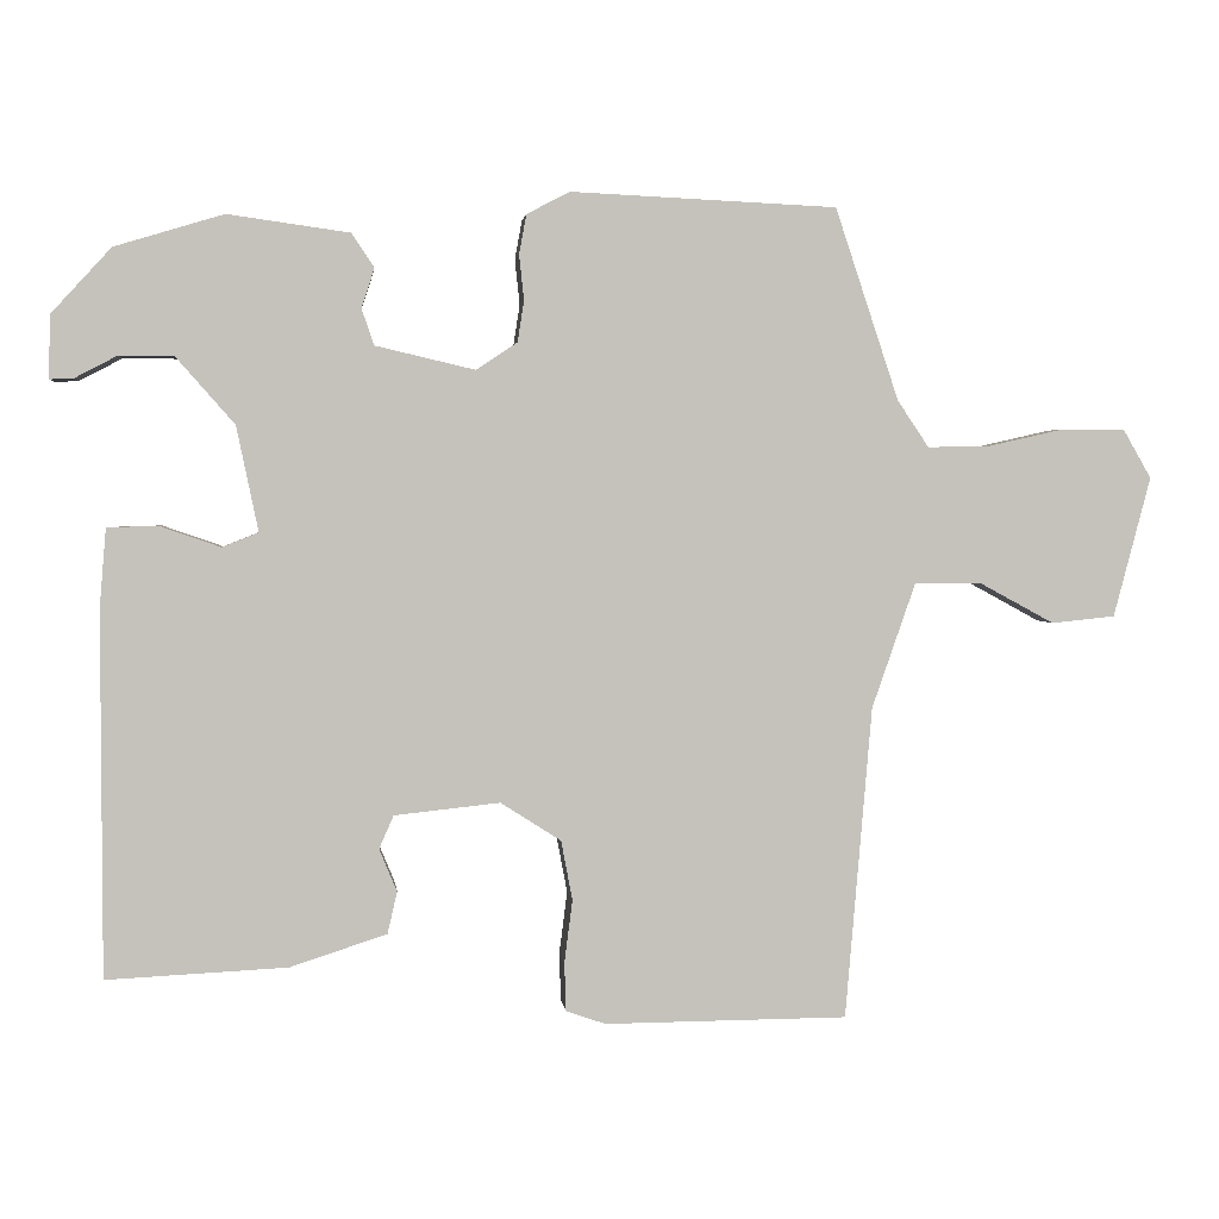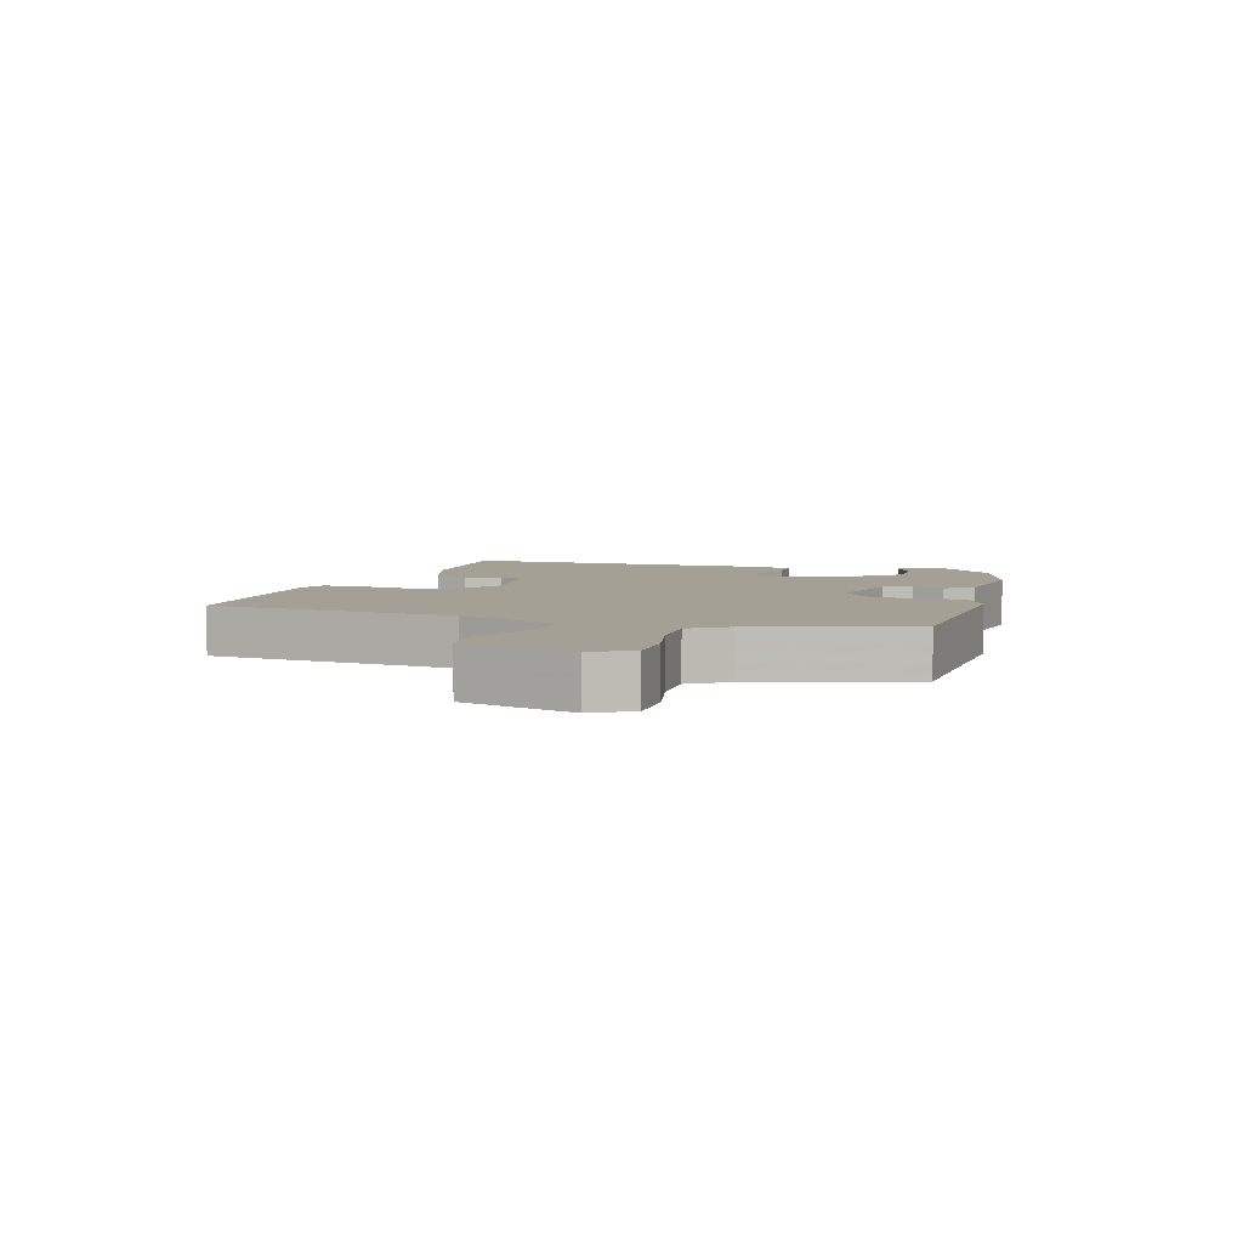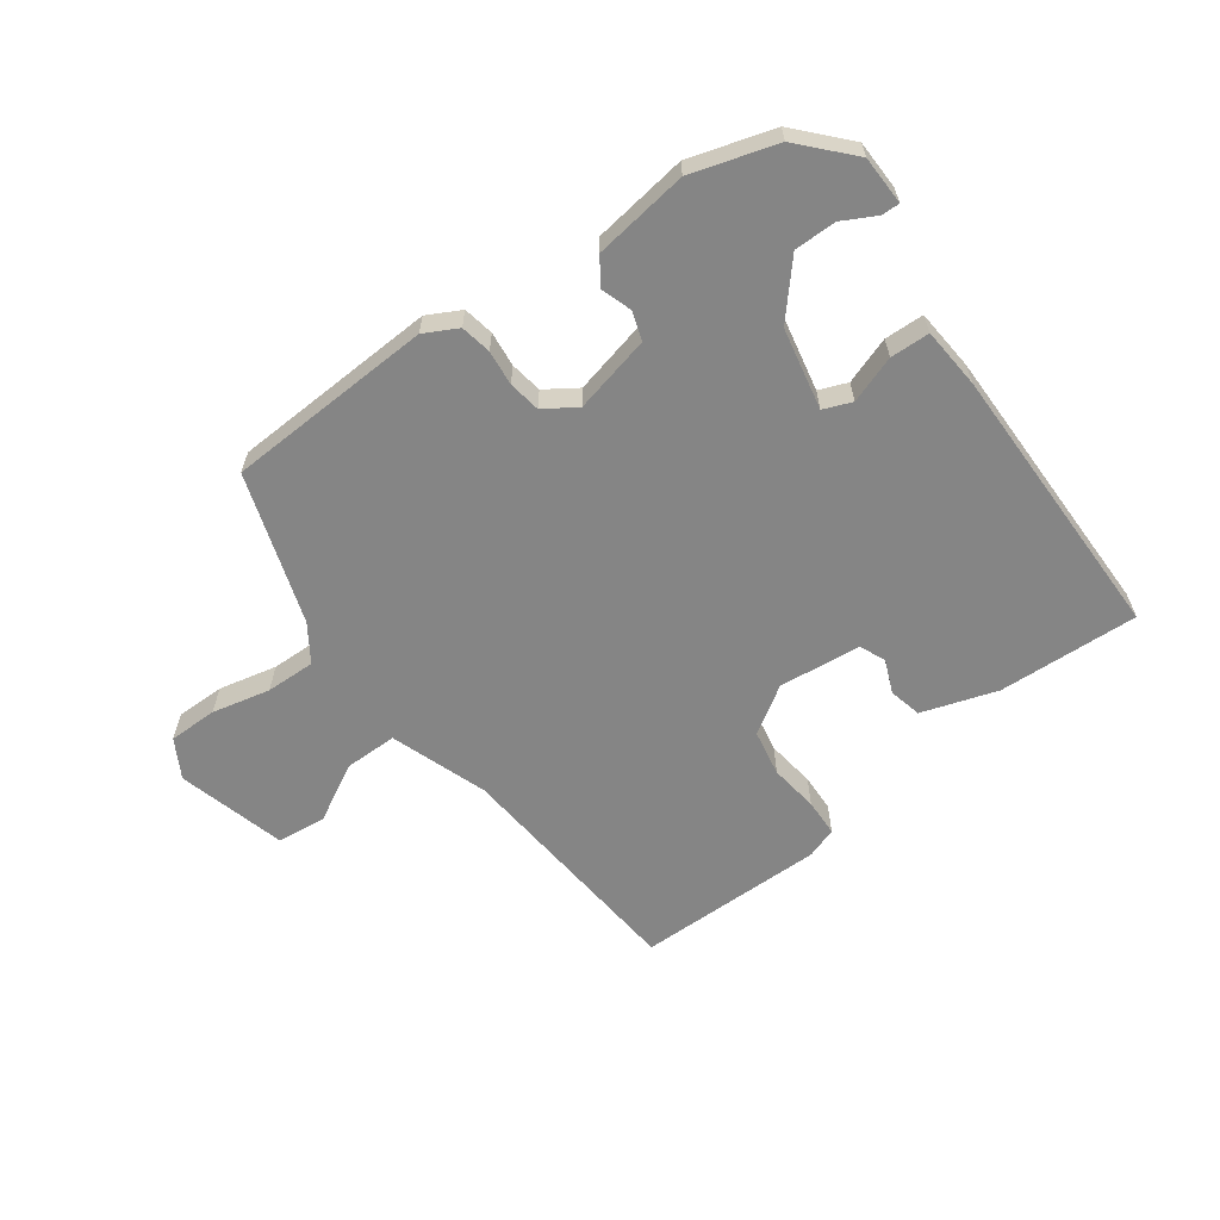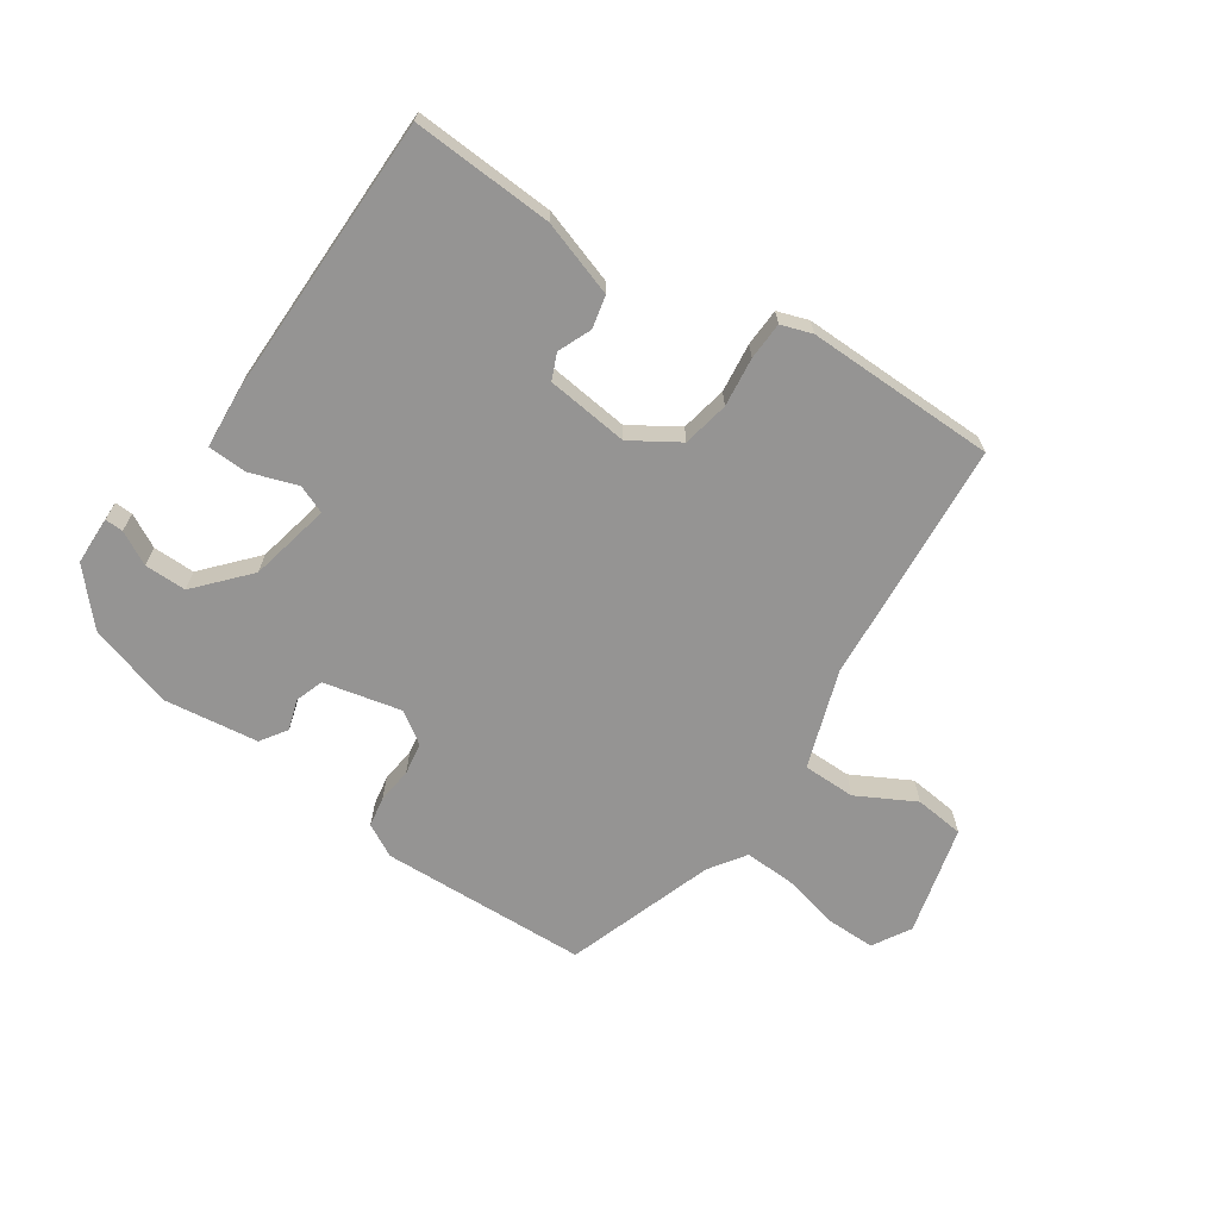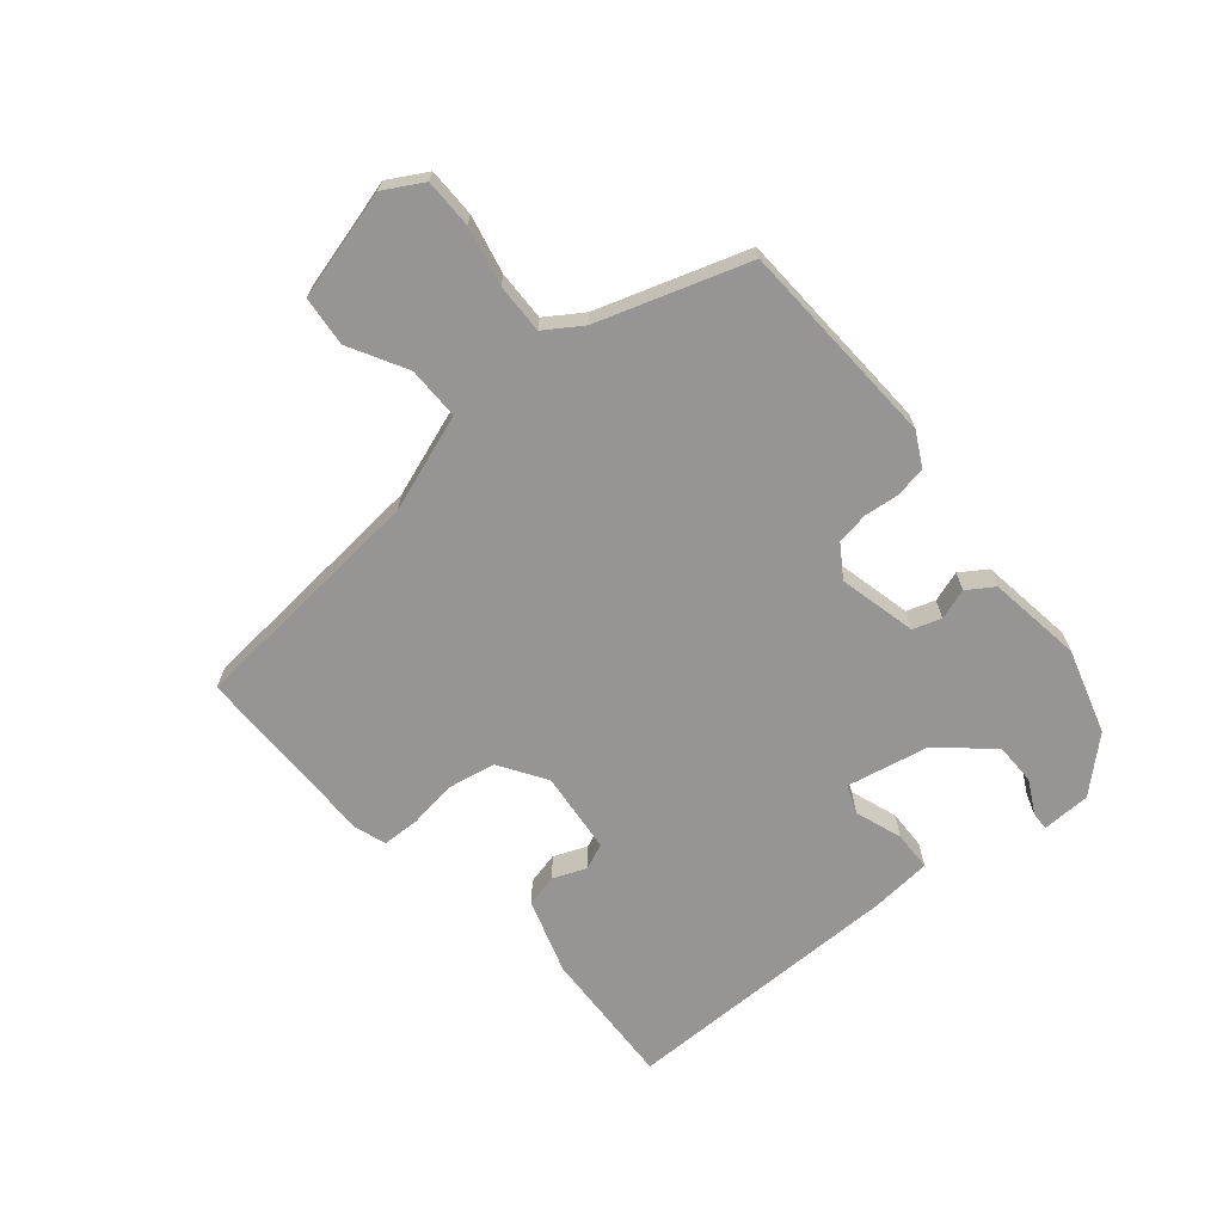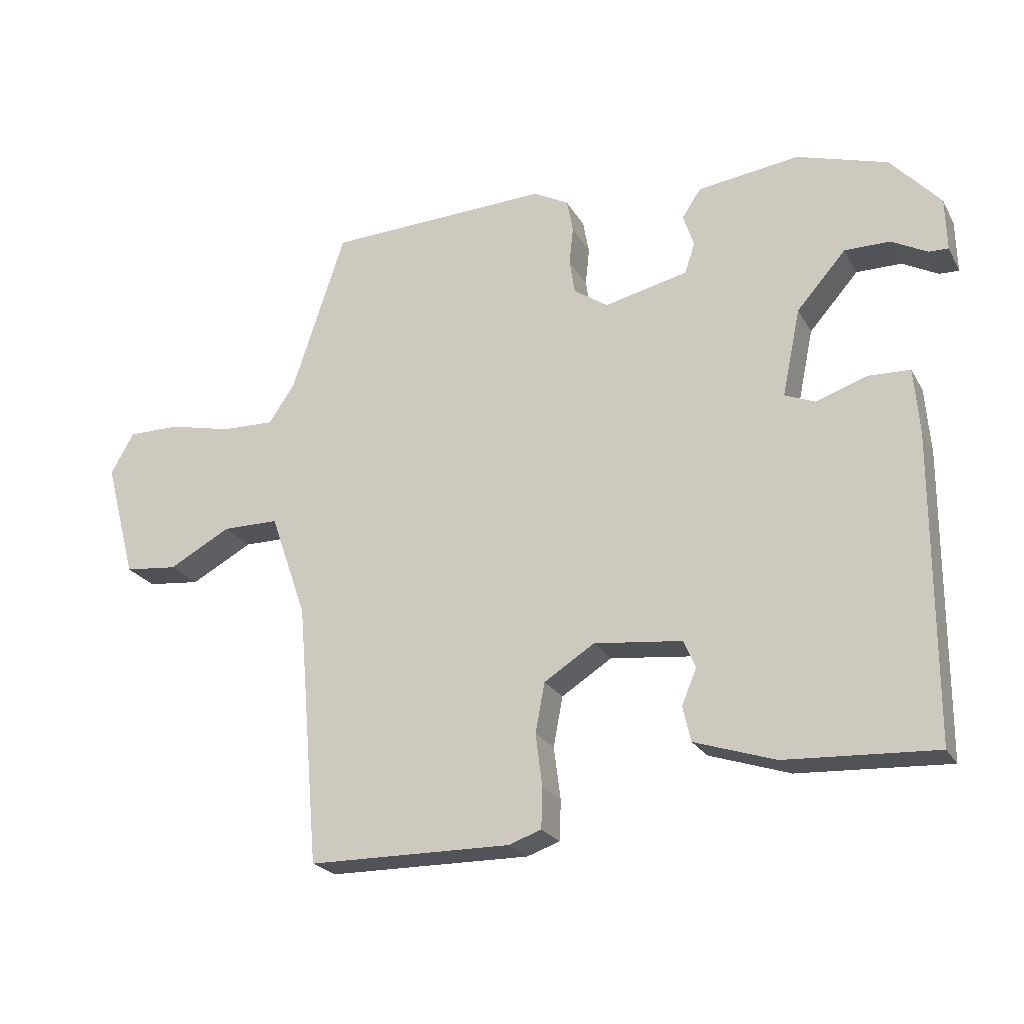
<metadata>
{"format":"obj","ext":"obj","renderer":"f3d","projection":"perspective","resolution":1024,"background":"white","views":[{"elev":2.3,"azim":173.7,"up":"+Z"},{"elev":5.7,"azim":-72.7,"up":"+Y"},{"elev":-61.8,"azim":36.2,"up":"+Y"},{"elev":-67.1,"azim":145.5,"up":"+Y"},{"elev":-67.6,"azim":-49.8,"up":"+Y"},{"elev":-22.7,"azim":22.4,"up":"+Z"}]}
</metadata>
<code>
v 0.471 0.07 0.421
v 0.545 0.07 0.34
v 0.547 0.07 0.262
v 0.518 0.07 0.263
v 0.465 0.07 0.291
v 0.398 0.07 0.291
v 0.325 0.07 0.208
v 0.298 0.07 0.078
v 0.343 0.07 0.06
v 0.418 0.07 0.086
v 0.481 0.07 0.084
v 0.489 0.07 -0.014
v 0.488 0.07 -0.465
v 0.264 0.07 -0.454
v 0.144 0.07 -0.415
v 0.132 0.07 -0.363
v 0.154 0.07 -0.31
v 0.136 0.07 -0.269
v 0.005 0.07 -0.255
v -0.07 0.07 -0.303
v -0.084 0.07 -0.377
v -0.074 0.07 -0.455
v -0.076 0.07 -0.515
v -0.125 0.07 -0.532
v -0.427 0.07 -0.53
v -0.46 0.07 -0.142
v -0.514 0.07 0.013
v -0.598 0.07 0.013
v -0.69 0.07 -0.037
v -0.769 0.07 -0.029
v -0.815 0.07 0.145
v -0.78 0.07 0.206
v -0.702 0.07 0.206
v -0.609 0.07 0.185
v -0.53 0.07 0.183
v -0.491 0.07 0.241
v -0.412 0.07 0.479
v -0.081 0.07 0.494
v -0.028 0.07 0.466
v -0.019 0.07 0.417
v -0.025 0.07 0.361
v -0.017 0.07 0.31
v 0.034 0.07 0.276
v 0.158 0.07 0.305
v 0.173 0.07 0.35
v 0.157 0.07 0.399
v 0.185 0.07 0.441
v 0.336 0.07 0.462
v 0.471 0 0.421
v 0.545 0 0.34
v 0.547 0 0.262
v 0.518 0 0.263
v 0.465 0 0.291
v 0.398 0 0.291
v 0.325 0 0.208
v 0.298 0 0.078
v 0.343 0 0.06
v 0.418 0 0.086
v 0.481 0 0.084
v 0.489 0 -0.014
v 0.488 0 -0.465
v 0.264 0 -0.454
v 0.144 0 -0.415
v 0.132 0 -0.363
v 0.154 0 -0.31
v 0.136 0 -0.269
v 0.005 0 -0.255
v -0.07 0 -0.303
v -0.084 0 -0.377
v -0.074 0 -0.455
v -0.076 0 -0.515
v -0.125 0 -0.532
v -0.427 0 -0.53
v -0.46 0 -0.142
v -0.514 0 0.013
v -0.598 0 0.013
v -0.69 0 -0.037
v -0.769 0 -0.029
v -0.815 0 0.145
v -0.78 0 0.206
v -0.702 0 0.206
v -0.609 0 0.185
v -0.53 0 0.183
v -0.491 0 0.241
v -0.412 0 0.479
v -0.081 0 0.494
v -0.028 0 0.466
v -0.019 0 0.417
v -0.025 0 0.361
v -0.017 0 0.31
v 0.034 0 0.276
v 0.158 0 0.305
v 0.173 0 0.35
v 0.157 0 0.399
v 0.185 0 0.441
v 0.336 0 0.462
f 48 1 2
f 47 48 2
f 46 47 2
f 45 46 2
f 44 45 2
f 43 44 2
f 39 40 41
f 38 39 41
f 37 38 41
f 36 37 41
f 35 36 41 42
f 32 33 34
f 31 32 34
f 30 31 34
f 29 30 34
f 28 29 34
f 27 28 34 35
f 35 42 43
f 27 35 43
f 26 27 43
f 24 25 26
f 23 24 26
f 22 23 26
f 21 22 26
f 15 16 17
f 14 15 17
f 13 14 17
f 12 13 17
f 11 12 17
f 10 11 17
f 9 10 17
f 8 9 17 18
f 7 8 18 19
f 2 3 4 5
f 2 5 6
f 43 2 6
f 20 21 26 43
f 7 19 20 43
f 6 7 43
f 50 49 96
f 50 96 95
f 50 95 94
f 50 94 93
f 50 93 92
f 50 92 91
f 89 88 87
f 89 87 86
f 89 86 85
f 89 85 84
f 90 89 84 83
f 82 81 80
f 82 80 79
f 82 79 78
f 82 78 77
f 82 77 76
f 83 82 76 75
f 91 90 83
f 91 83 75
f 91 75 74
f 74 73 72
f 74 72 71
f 74 71 70
f 74 70 69
f 65 64 63
f 65 63 62
f 65 62 61
f 65 61 60
f 65 60 59
f 65 59 58
f 65 58 57
f 66 65 57 56
f 67 66 56 55
f 53 52 51 50
f 54 53 50
f 54 50 91
f 91 74 69 68
f 91 68 67 55
f 91 55 54
f 1 49 50 2
f 2 50 51 3
f 3 51 52 4
f 4 52 53 5
f 5 53 54 6
f 6 54 55 7
f 7 55 56 8
f 8 56 57 9
f 9 57 58 10
f 10 58 59 11
f 11 59 60 12
f 12 60 61 13
f 13 61 62 14
f 14 62 63 15
f 15 63 64 16
f 16 64 65 17
f 17 65 66 18
f 18 66 67 19
f 19 67 68 20
f 20 68 69 21
f 21 69 70 22
f 22 70 71 23
f 23 71 72 24
f 24 72 73 25
f 25 73 74 26
f 26 74 75 27
f 27 75 76 28
f 28 76 77 29
f 29 77 78 30
f 30 78 79 31
f 31 79 80 32
f 32 80 81 33
f 33 81 82 34
f 34 82 83 35
f 35 83 84 36
f 36 84 85 37
f 37 85 86 38
f 38 86 87 39
f 39 87 88 40
f 40 88 89 41
f 41 89 90 42
f 42 90 91 43
f 43 91 92 44
f 44 92 93 45
f 45 93 94 46
f 46 94 95 47
f 47 95 96 48
f 48 96 49 1

</code>
